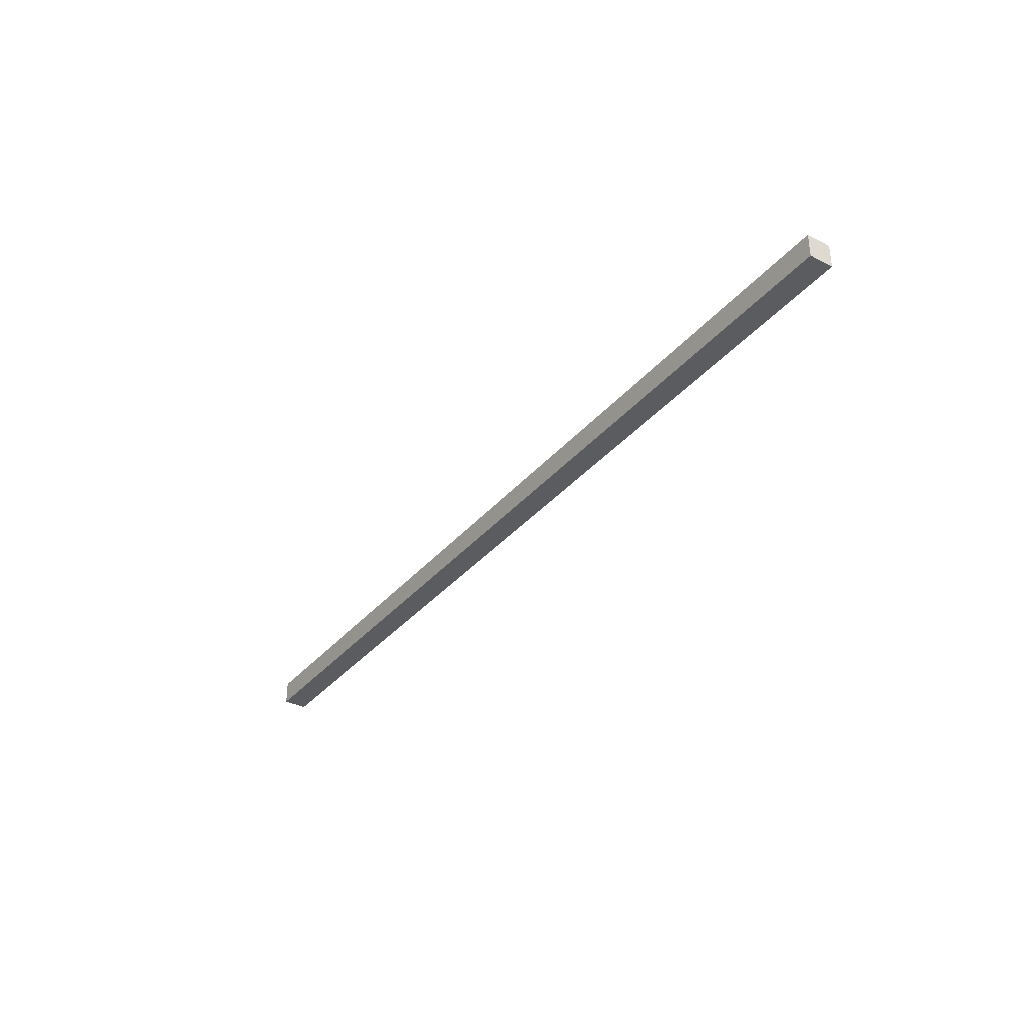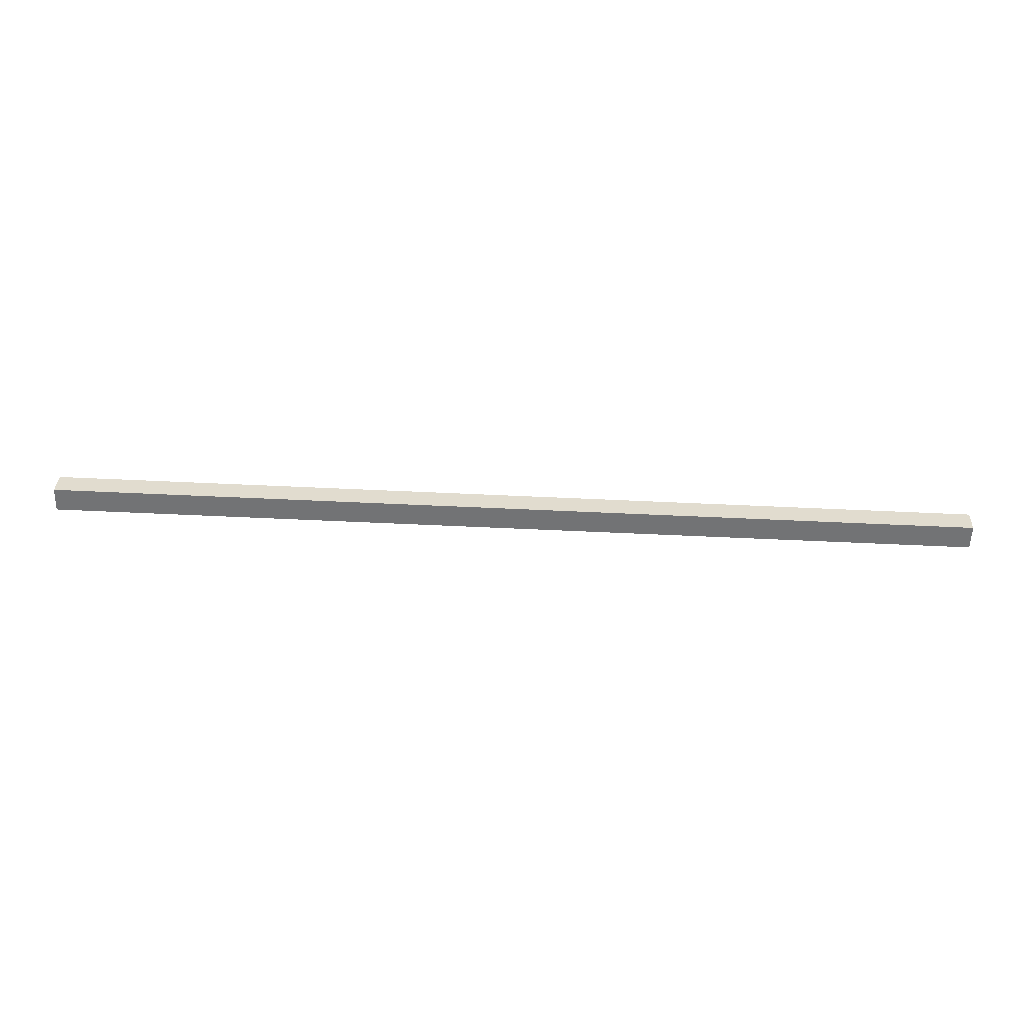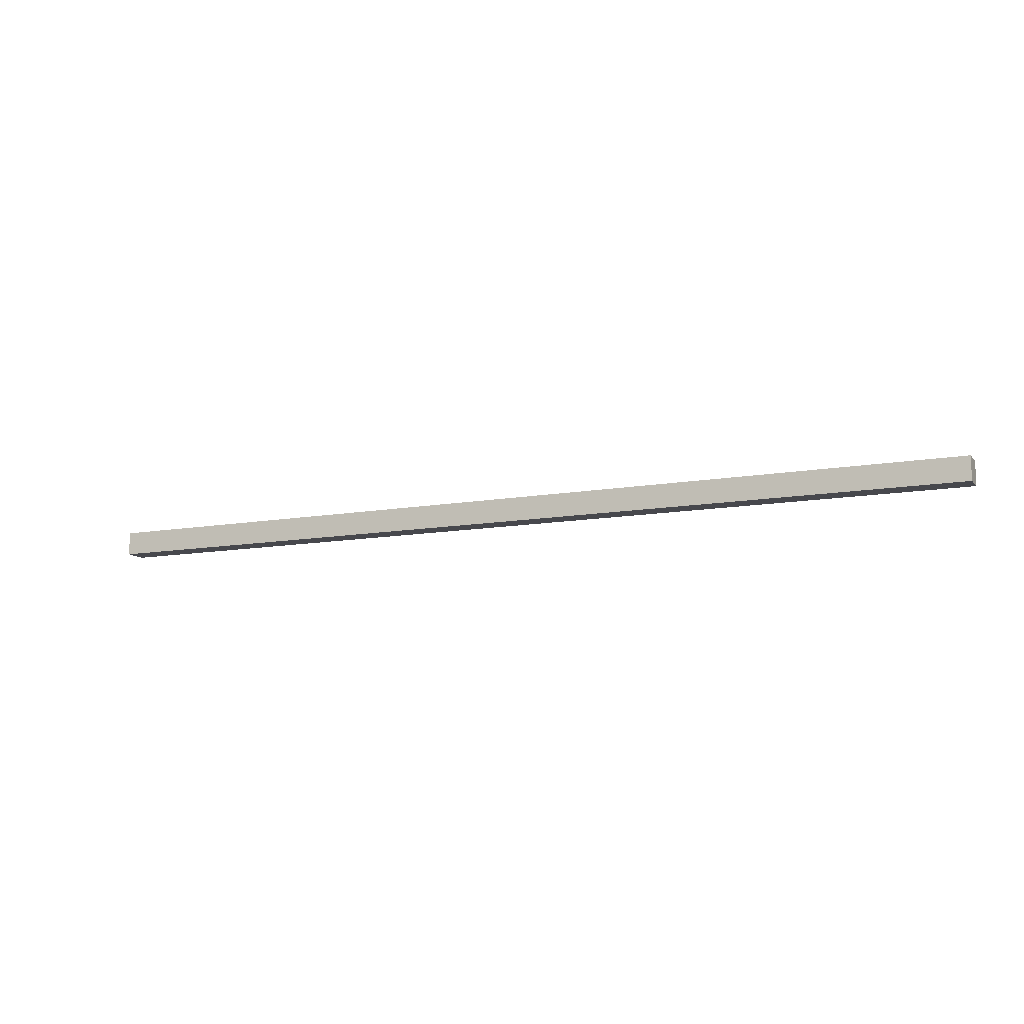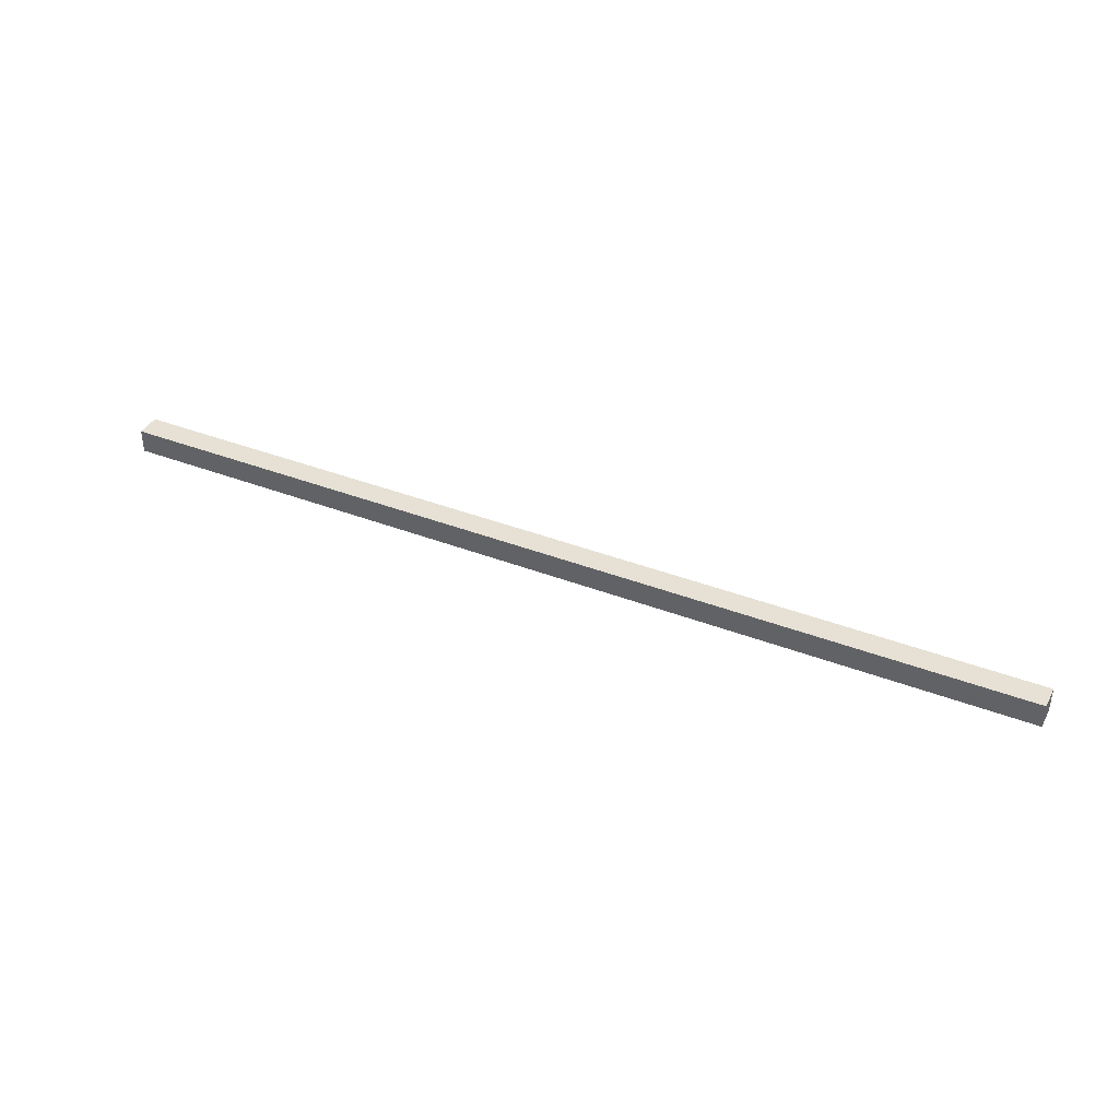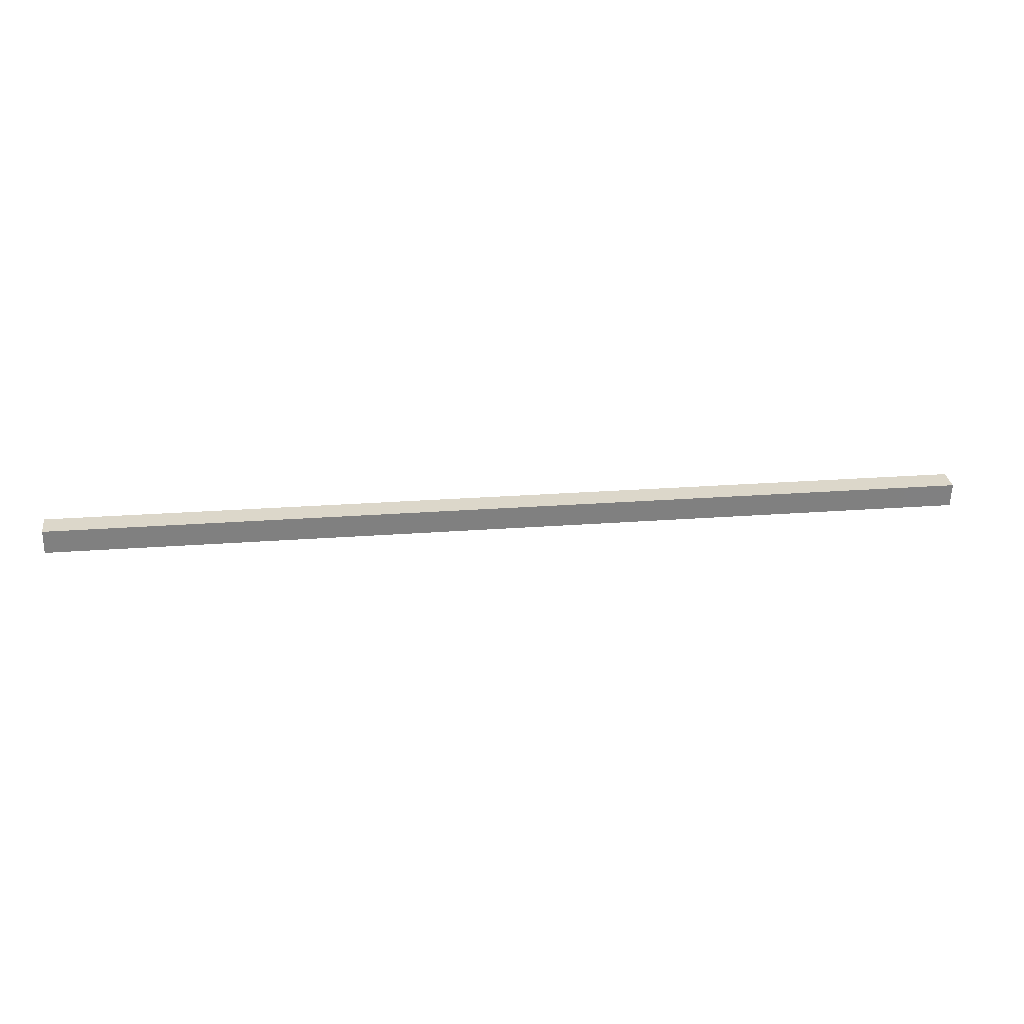
<metadata>
{"format":"obj","ext":"obj","renderer":"f3d","projection":"perspective","resolution":1024,"background":"white","views":[{"elev":-35.1,"azim":57.4,"up":"+Y"},{"elev":34.0,"azim":2.0,"up":"+Z"},{"elev":-11.7,"azim":-154.7,"up":"+Y"},{"elev":39.0,"azim":27.3,"up":"+Y"},{"elev":30.4,"azim":-8.4,"up":"+Z"}]}
</metadata>
<code>
v -6.025 9.401 2.52
v -6.025 9.089 2.52
v 6.032 9.401 2.2
v 6.032 9.089 2.2
v 6.024 9.401 1.888
v 6.024 9.089 1.888
v -6.033 9.401 2.208
v -6.033 9.089 2.208
f 1 2 3
f 3 2 4
f 3 4 5
f 5 4 6
f 5 6 7
f 7 6 8
f 7 8 1
f 1 8 2
f 2 8 4
f 4 8 6
f 7 1 5
f 5 1 3

</code>
